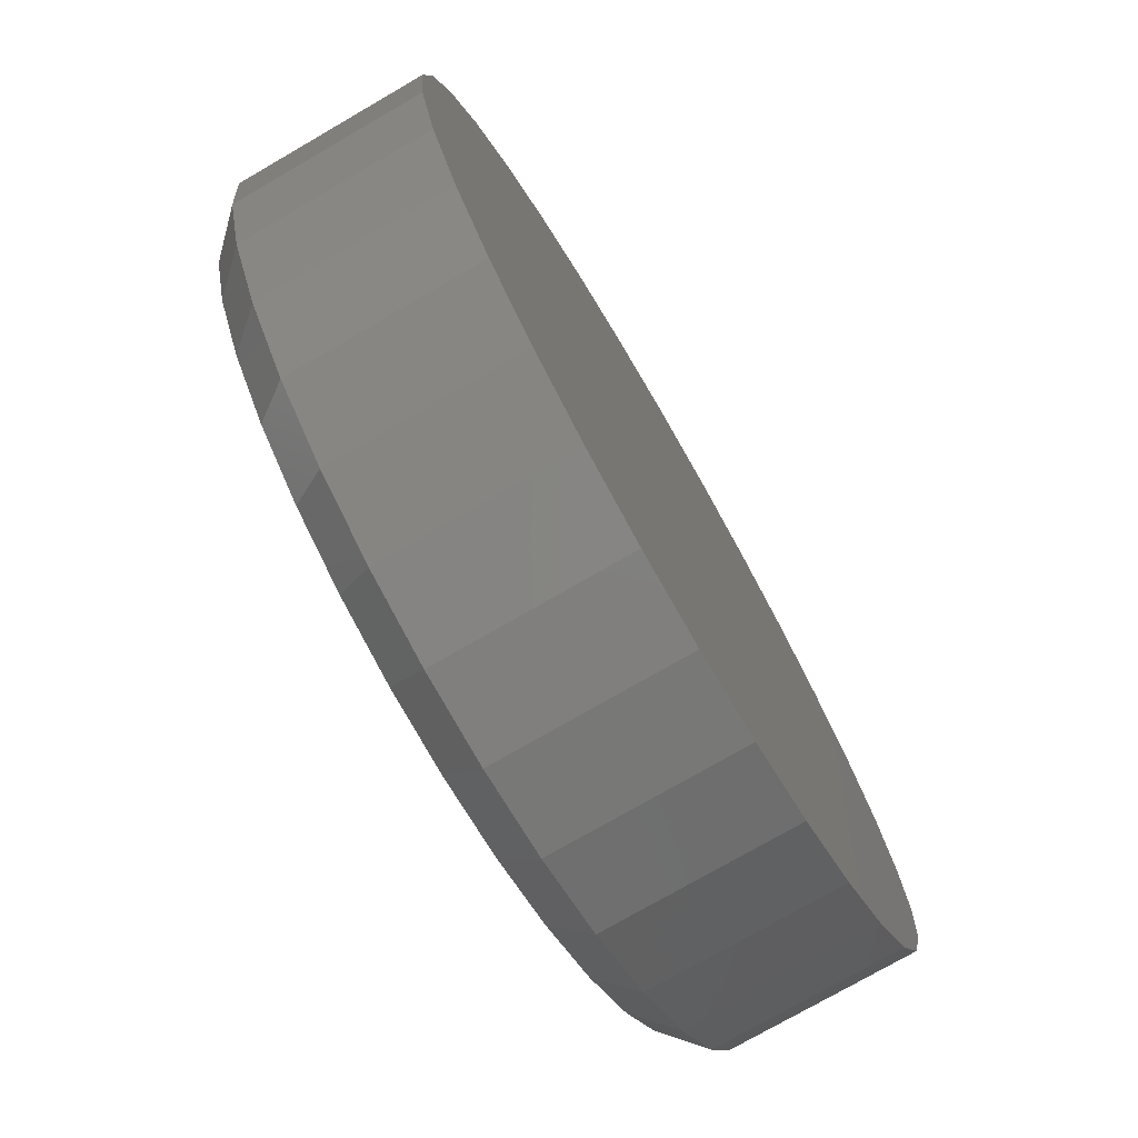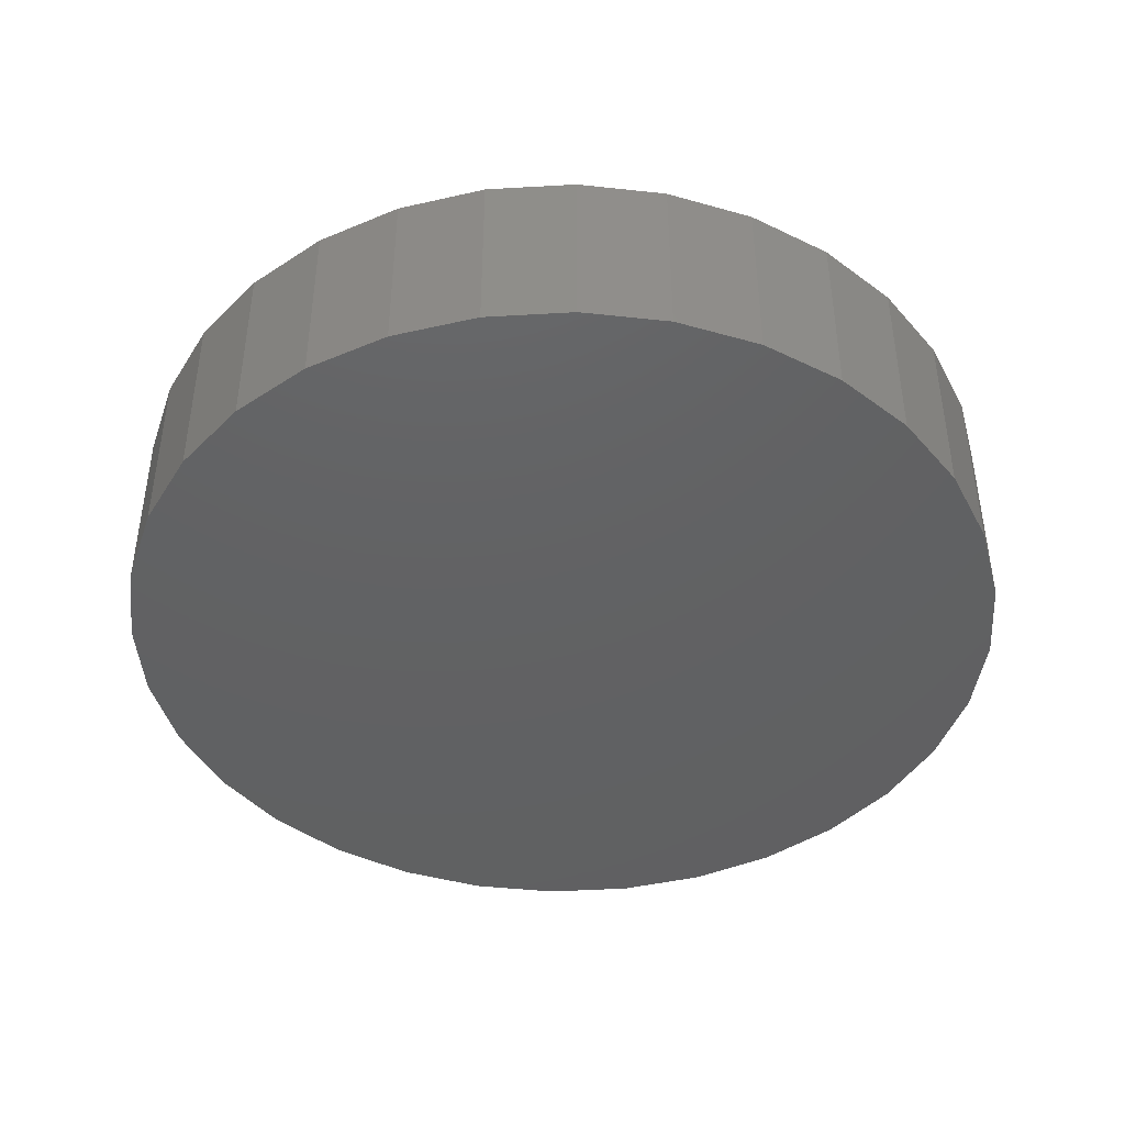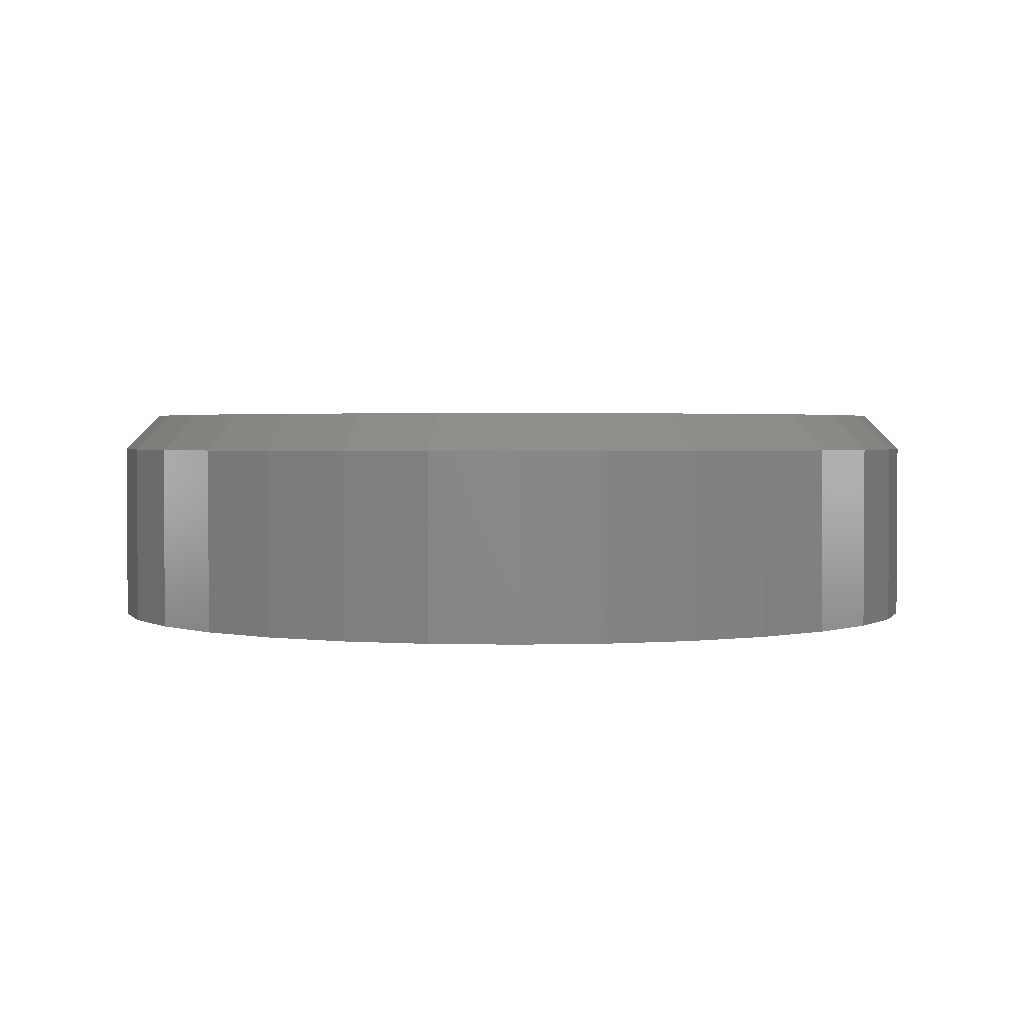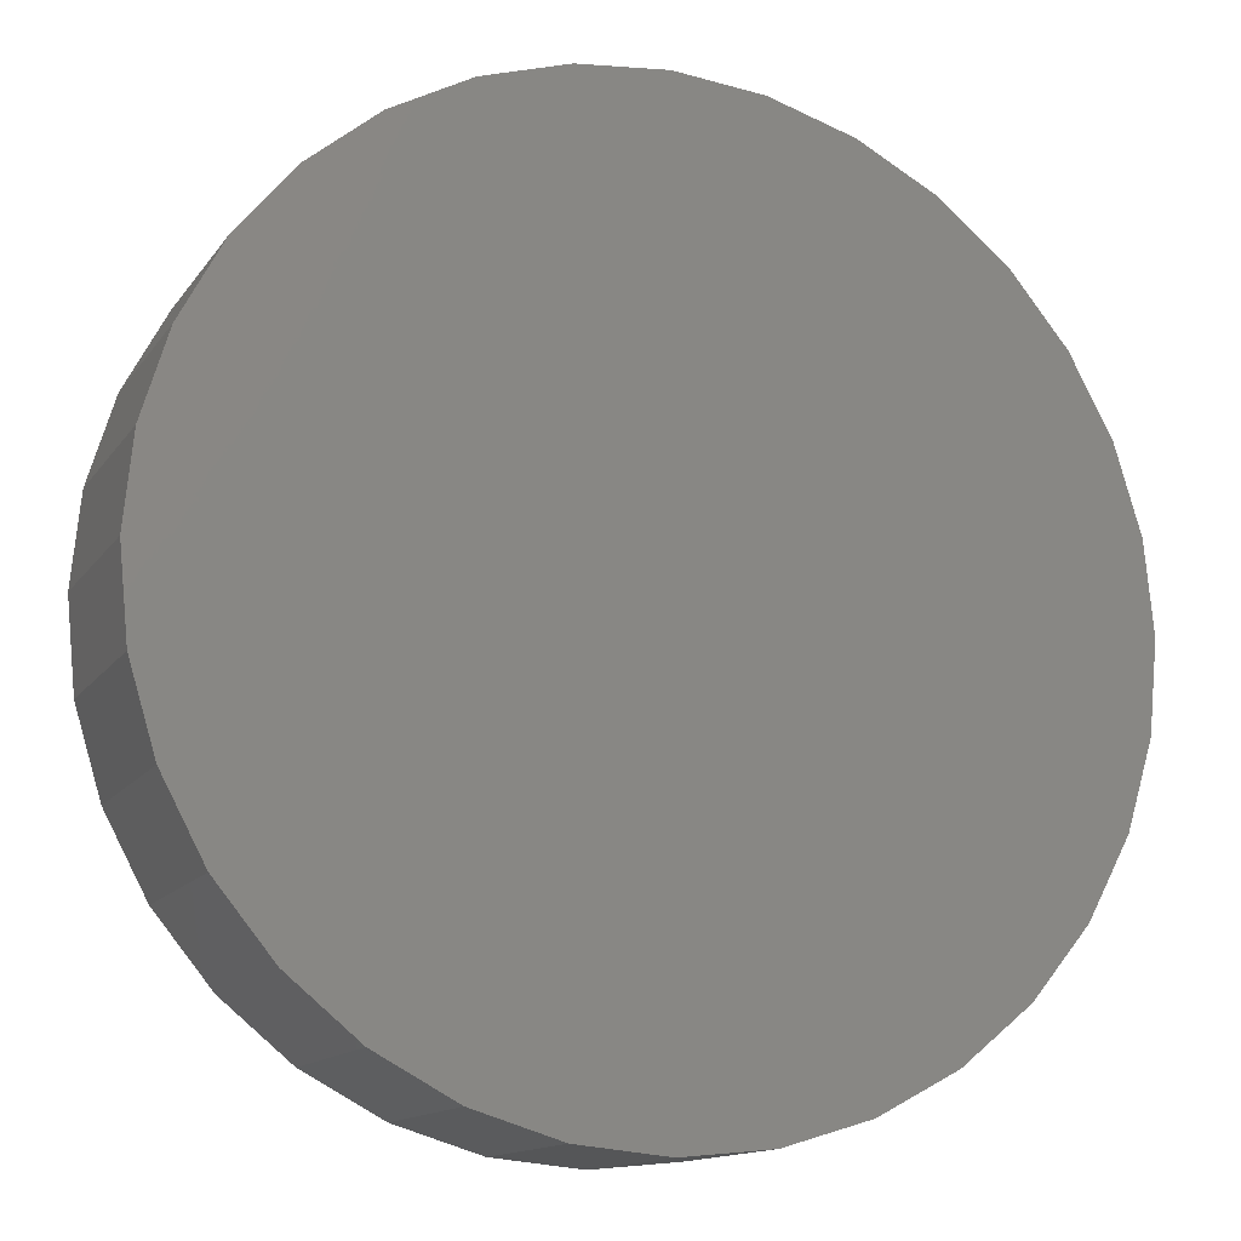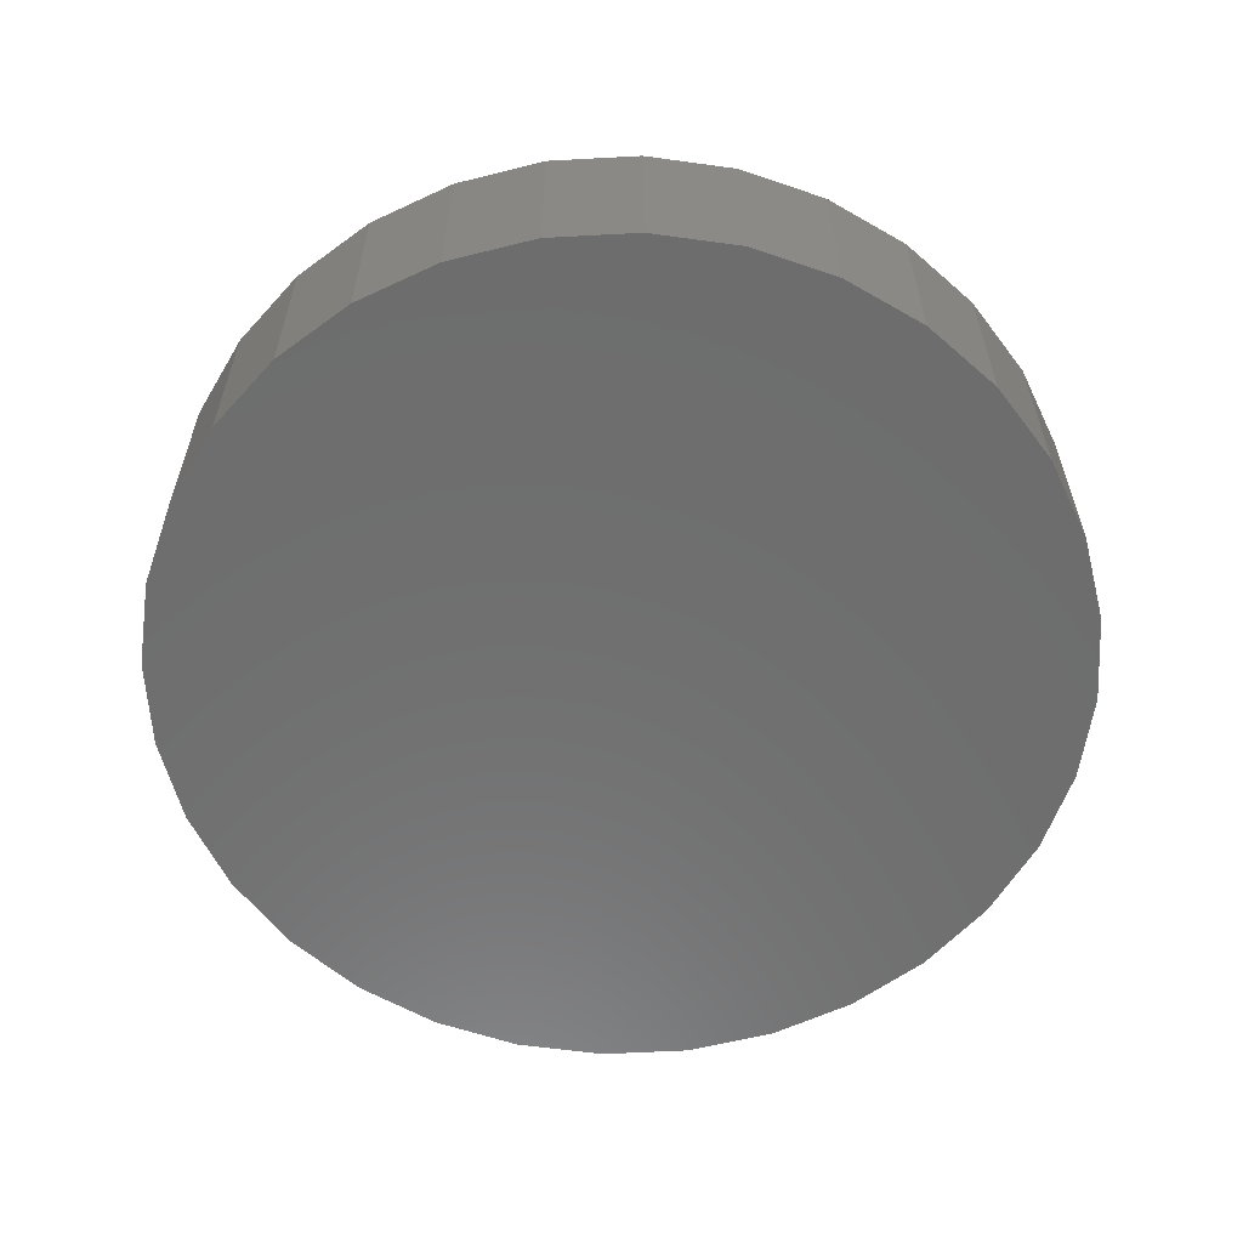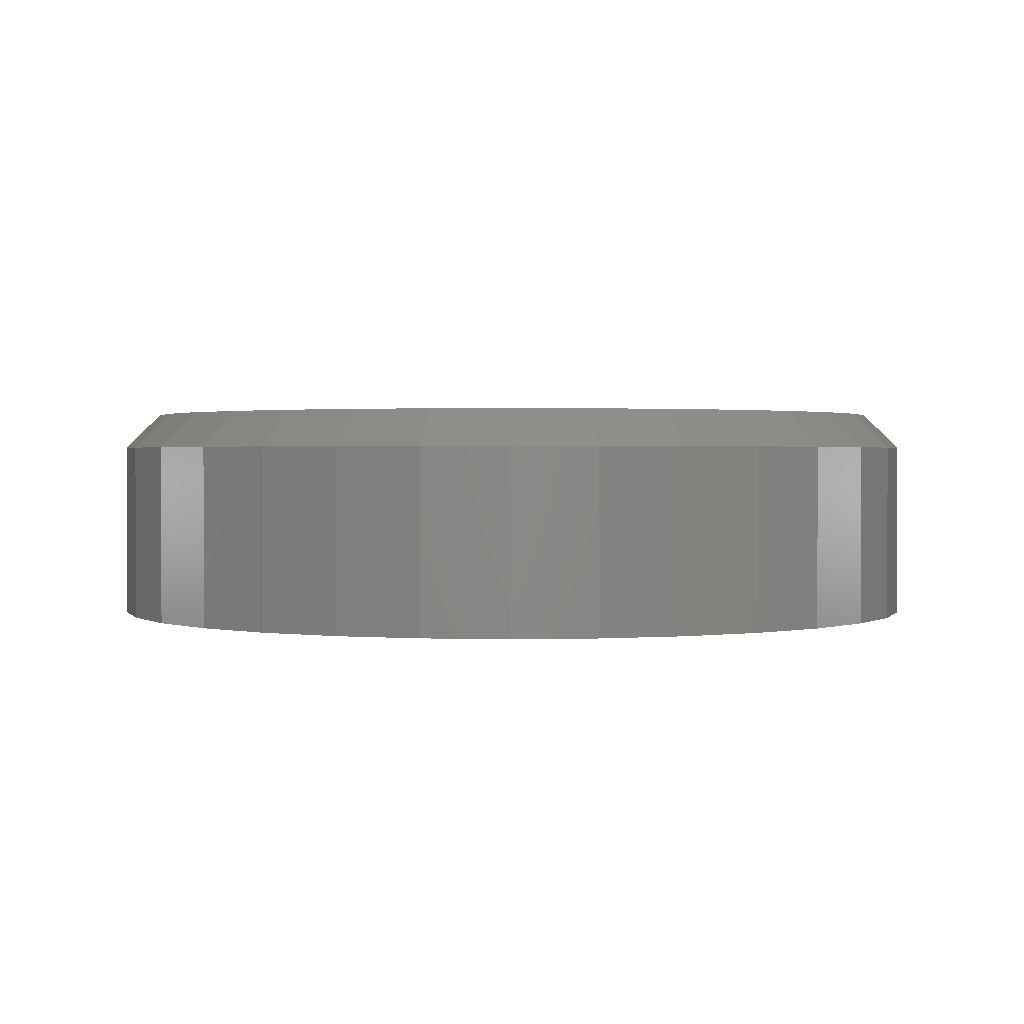
<metadata>
{"format":"stl","ext":"stl","renderer":"f3d","projection":"perspective","resolution":1024,"background":"white","views":[{"elev":-75.2,"azim":-59.9,"up":"+Z"},{"elev":-43.4,"azim":88.3,"up":"+Y"},{"elev":2.1,"azim":-68.2,"up":"+Y"},{"elev":-13.5,"azim":-22.0,"up":"+Z"},{"elev":-59.7,"azim":-126.2,"up":"+Y"},{"elev":1.4,"azim":-89.7,"up":"+Y"}]}
</metadata>
<code>
# stl→obj: 96 verts, 188 faces
v 0.5235 1.327e-16 0.09317
v 0.5402 1.344e-16 0.09153
v 0.5069 1.307e-16 0.09153
v 0.4908 1.287e-16 0.08667
v 0.5562 1.36e-16 0.08667
v 0.476 1.266e-16 0.07877
v 0.571 1.372e-16 0.07877
v 0.4631 1.246e-16 0.06815
v 0.5839 1.38e-16 0.06815
v 0.571 1.293e-16 -0.06331
v 0.476 1.187e-16 -0.06331
v 0.5839 1.313e-16 -0.05269
v 0.4908 1.199e-16 -0.07121
v 0.5562 1.272e-16 -0.07121
v 0.5069 1.214e-16 -0.07607
v 0.5402 1.251e-16 -0.07607
v 0.5235 1.232e-16 -0.07771
v 0.4631 1.179e-16 -0.05269
v 0.4525 1.174e-16 -0.03974
v 0.5946 1.332e-16 -0.03974
v 0.4446 1.174e-16 -0.02497
v 0.6025 1.349e-16 -0.02497
v 0.4397 1.177e-16 -0.008939
v 0.6073 1.363e-16 -0.008939
v 0.4381 1.185e-16 0.00773
v 0.609 1.374e-16 0.00773
v 0.4397 1.196e-16 0.0244
v 0.6073 1.382e-16 0.0244
v 0.4446 1.21e-16 0.04043
v 0.6025 1.385e-16 0.04043
v 0.4525 1.227e-16 0.0552
v 0.5946 1.385e-16 0.0552
v 0.6168 -0.007812 0.00773
v 0.6168 -0.04688 0.00773
v 0.615 -0.007812 -0.01046
v 0.615 -0.04688 -0.01046
v 0.6097 -0.007812 -0.02796
v 0.6097 -0.04688 -0.02796
v 0.6011 -0.007812 -0.04408
v 0.6011 -0.04688 -0.04408
v 0.5895 -0.007812 -0.05821
v 0.5895 -0.04688 -0.05821
v 0.5753 -0.007812 -0.06981
v 0.5753 -0.04688 -0.06981
v 0.5592 -0.007812 -0.07843
v 0.5592 -0.04688 -0.07843
v 0.5417 -0.007812 -0.08373
v 0.5417 -0.04688 -0.08373
v 0.5235 -0.007812 -0.08553
v 0.5235 -0.04688 -0.08553
v 0.5053 -0.007812 -0.08373
v 0.5053 -0.04688 -0.08373
v 0.4878 -0.007812 -0.07843
v 0.4878 -0.04688 -0.07843
v 0.4717 -0.007812 -0.06981
v 0.4717 -0.04688 -0.06981
v 0.4576 -0.007812 -0.05821
v 0.4576 -0.04688 -0.05821
v 0.446 -0.007812 -0.04408
v 0.446 -0.04688 -0.04408
v 0.4374 -0.007812 -0.02796
v 0.4374 -0.04688 -0.02796
v 0.4321 -0.007812 -0.01046
v 0.4321 -0.04688 -0.01046
v 0.4303 -0.007812 0.00773
v 0.4303 -0.04688 0.00773
v 0.4321 -0.007812 0.02592
v 0.4321 -0.04688 0.02592
v 0.4374 -0.007812 0.04342
v 0.4374 -0.04688 0.04342
v 0.446 -0.007812 0.05954
v 0.446 -0.04688 0.05954
v 0.4576 -0.007812 0.07367
v 0.4576 -0.04688 0.07367
v 0.4717 -0.007812 0.08527
v 0.4717 -0.04688 0.08527
v 0.4878 -0.007812 0.09389
v 0.4878 -0.04688 0.09389
v 0.5053 -0.007812 0.09919
v 0.5053 -0.04688 0.09919
v 0.5235 -0.007812 0.101
v 0.5235 -0.04688 0.101
v 0.5417 -0.007812 0.09919
v 0.5417 -0.04688 0.09919
v 0.5592 -0.007812 0.09389
v 0.5592 -0.04688 0.09389
v 0.5753 -0.007812 0.08527
v 0.5753 -0.04688 0.08527
v 0.5895 -0.007812 0.07367
v 0.5895 -0.04688 0.07367
v 0.6011 -0.007812 0.05954
v 0.6011 -0.04688 0.05954
v 0.6097 -0.007812 0.04342
v 0.6097 -0.04688 0.04342
v 0.615 -0.007812 0.02592
v 0.615 -0.04688 0.02592
f 1 2 3
f 4 3 2
f 5 4 2
f 6 4 5
f 7 6 5
f 8 6 7
f 9 8 7
f 10 11 12
f 13 11 10
f 14 13 10
f 15 13 14
f 16 15 14
f 17 15 16
f 11 18 12
f 12 18 19
f 12 19 20
f 20 19 21
f 20 21 22
f 22 21 23
f 22 23 24
f 24 23 25
f 24 25 26
f 26 25 27
f 26 27 28
f 28 27 29
f 28 29 30
f 30 29 31
f 30 31 32
f 32 31 8
f 32 8 9
f 33 34 35
f 35 34 36
f 35 36 37
f 37 36 38
f 37 38 39
f 39 38 40
f 39 40 41
f 41 40 42
f 41 42 43
f 43 42 44
f 43 44 45
f 45 44 46
f 45 46 47
f 47 46 48
f 47 48 49
f 49 48 50
f 49 50 51
f 51 50 52
f 51 52 53
f 53 52 54
f 53 54 55
f 55 54 56
f 55 56 57
f 57 56 58
f 57 58 59
f 59 58 60
f 59 60 61
f 61 60 62
f 61 62 63
f 63 62 64
f 63 64 65
f 65 64 66
f 65 66 67
f 67 66 68
f 67 68 69
f 69 68 70
f 69 70 71
f 71 70 72
f 71 72 73
f 73 72 74
f 73 74 75
f 75 74 76
f 75 76 77
f 77 76 78
f 77 78 79
f 79 78 80
f 79 80 81
f 81 80 82
f 81 82 83
f 83 82 84
f 83 84 85
f 85 84 86
f 85 86 87
f 87 86 88
f 87 88 89
f 89 88 90
f 89 90 91
f 91 90 92
f 91 92 93
f 93 92 94
f 93 94 95
f 95 94 96
f 95 96 33
f 33 96 34
f 25 63 65
f 25 23 63
f 33 24 26
f 33 35 24
f 21 61 63
f 21 63 23
f 19 57 59
f 59 61 19
f 19 61 21
f 13 53 55
f 13 55 11
f 55 18 11
f 15 49 51
f 51 53 15
f 15 53 13
f 14 45 47
f 14 47 16
f 47 17 16
f 10 41 43
f 43 45 10
f 10 45 14
f 22 37 39
f 22 39 20
f 39 12 20
f 35 37 24
f 24 37 22
f 57 19 18
f 18 55 57
f 49 15 17
f 17 47 49
f 41 10 12
f 12 39 41
f 26 95 33
f 26 28 95
f 65 27 25
f 65 67 27
f 30 93 95
f 30 95 28
f 32 89 91
f 91 93 32
f 32 93 30
f 5 85 87
f 5 87 7
f 87 9 7
f 2 81 83
f 83 85 2
f 2 85 5
f 4 77 79
f 4 79 3
f 79 1 3
f 6 73 75
f 75 77 6
f 6 77 4
f 29 69 71
f 29 71 31
f 71 8 31
f 67 69 27
f 27 69 29
f 89 32 9
f 9 87 89
f 81 2 1
f 1 79 81
f 73 6 8
f 8 71 73
f 80 84 82
f 84 80 78
f 84 78 86
f 86 78 76
f 86 76 88
f 44 54 46
f 46 54 52
f 46 52 48
f 48 52 50
f 88 76 90
f 90 76 74
f 90 74 92
f 92 74 72
f 92 72 94
f 94 72 70
f 94 70 96
f 96 70 68
f 96 68 34
f 34 68 66
f 34 66 36
f 36 66 64
f 36 64 38
f 38 64 62
f 38 62 40
f 40 62 60
f 40 60 42
f 42 60 58
f 42 58 44
f 44 58 56
f 44 56 54

</code>
